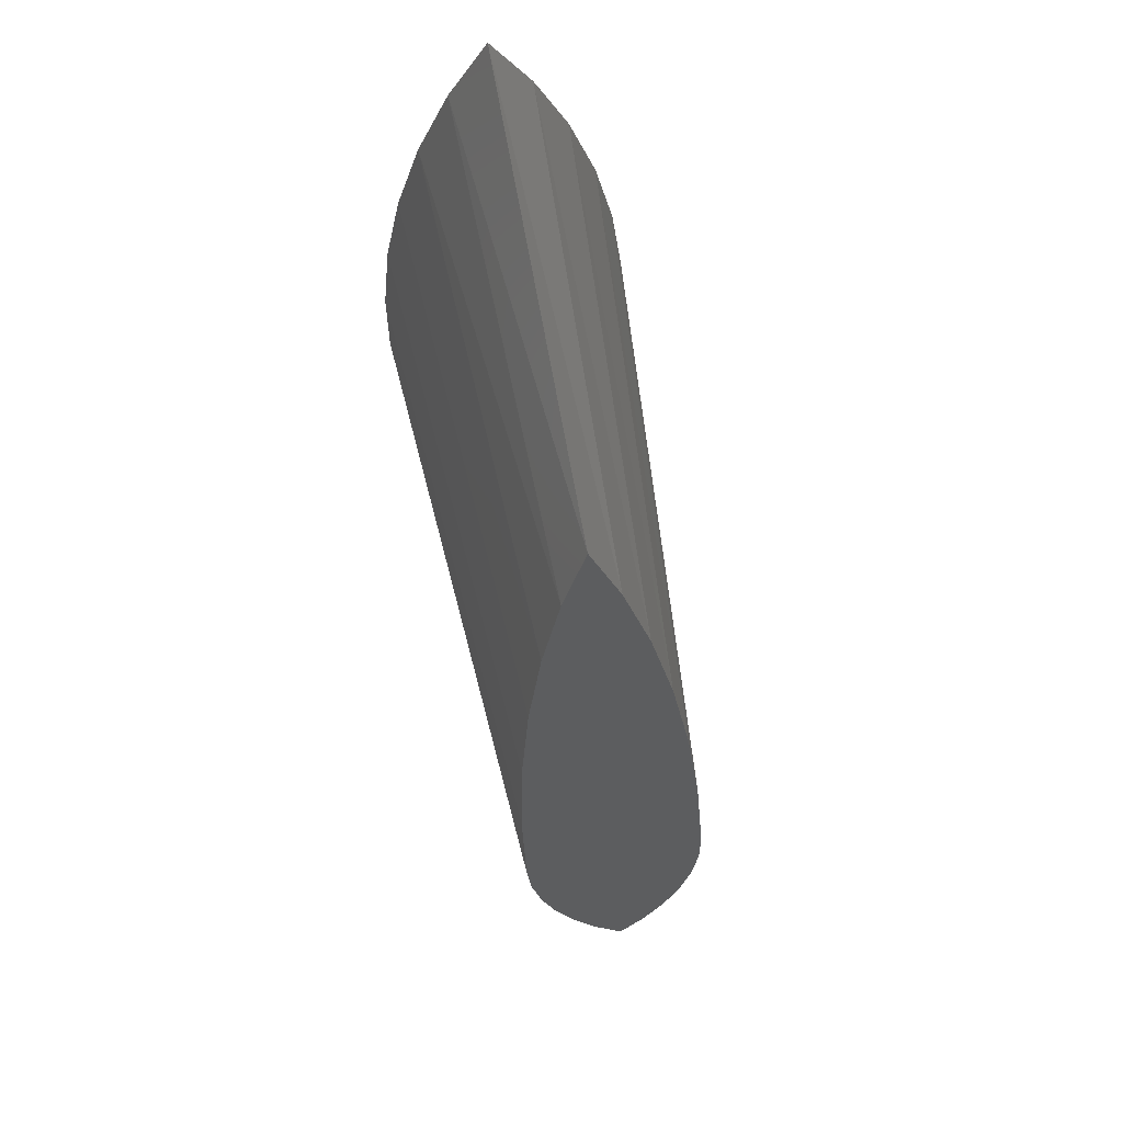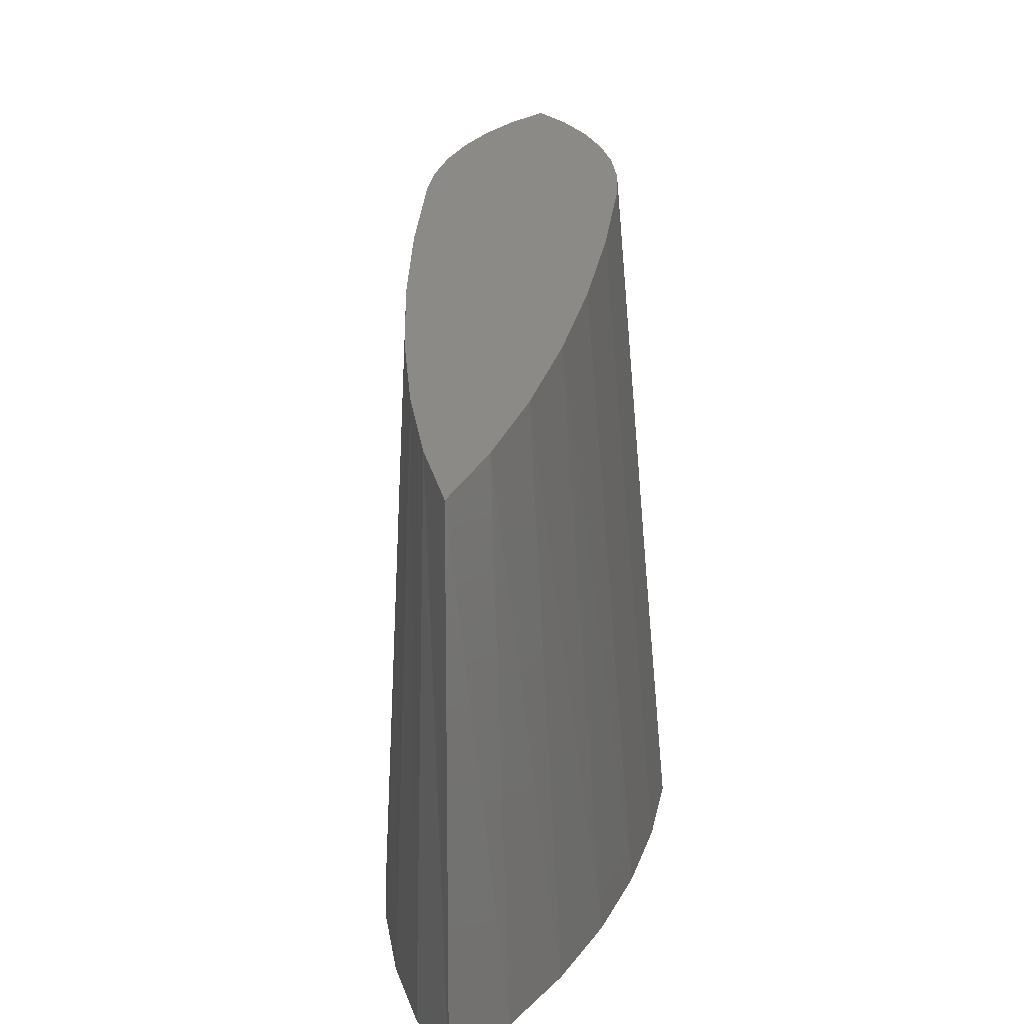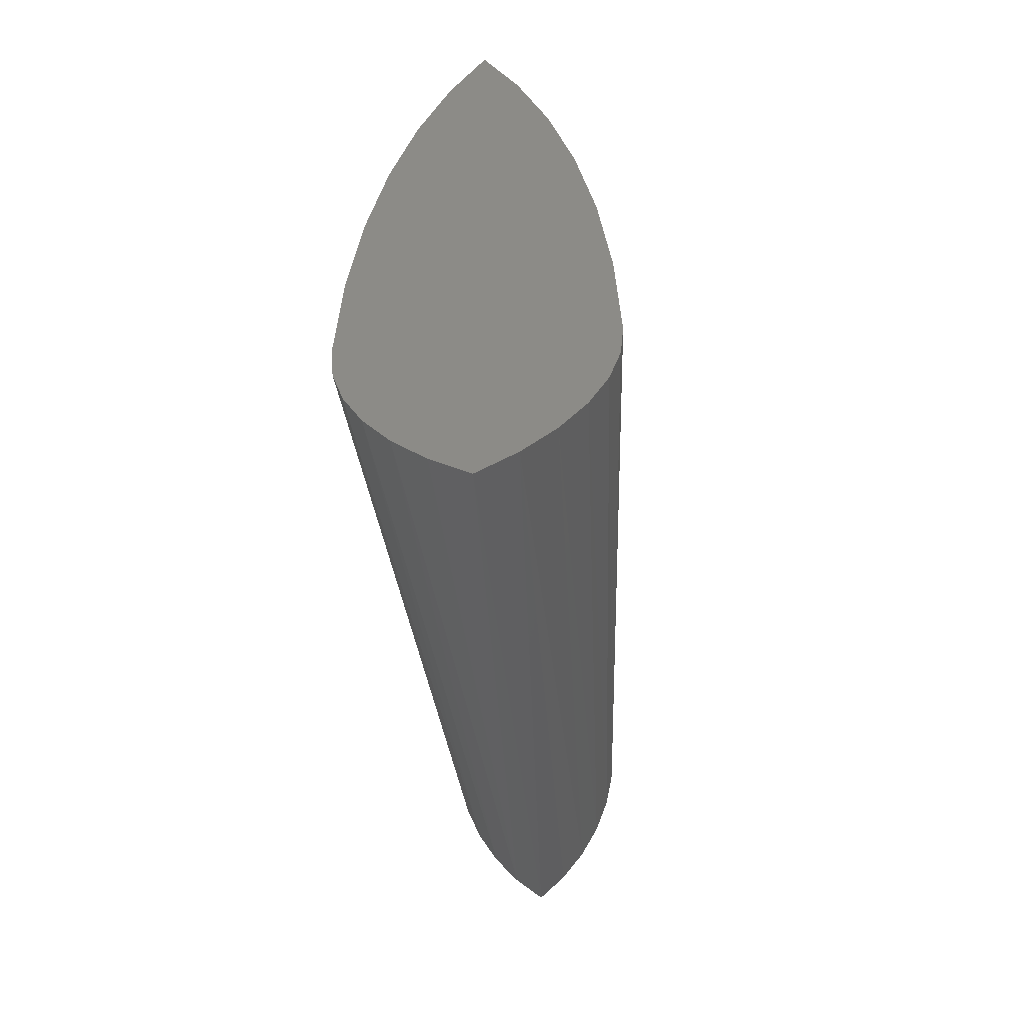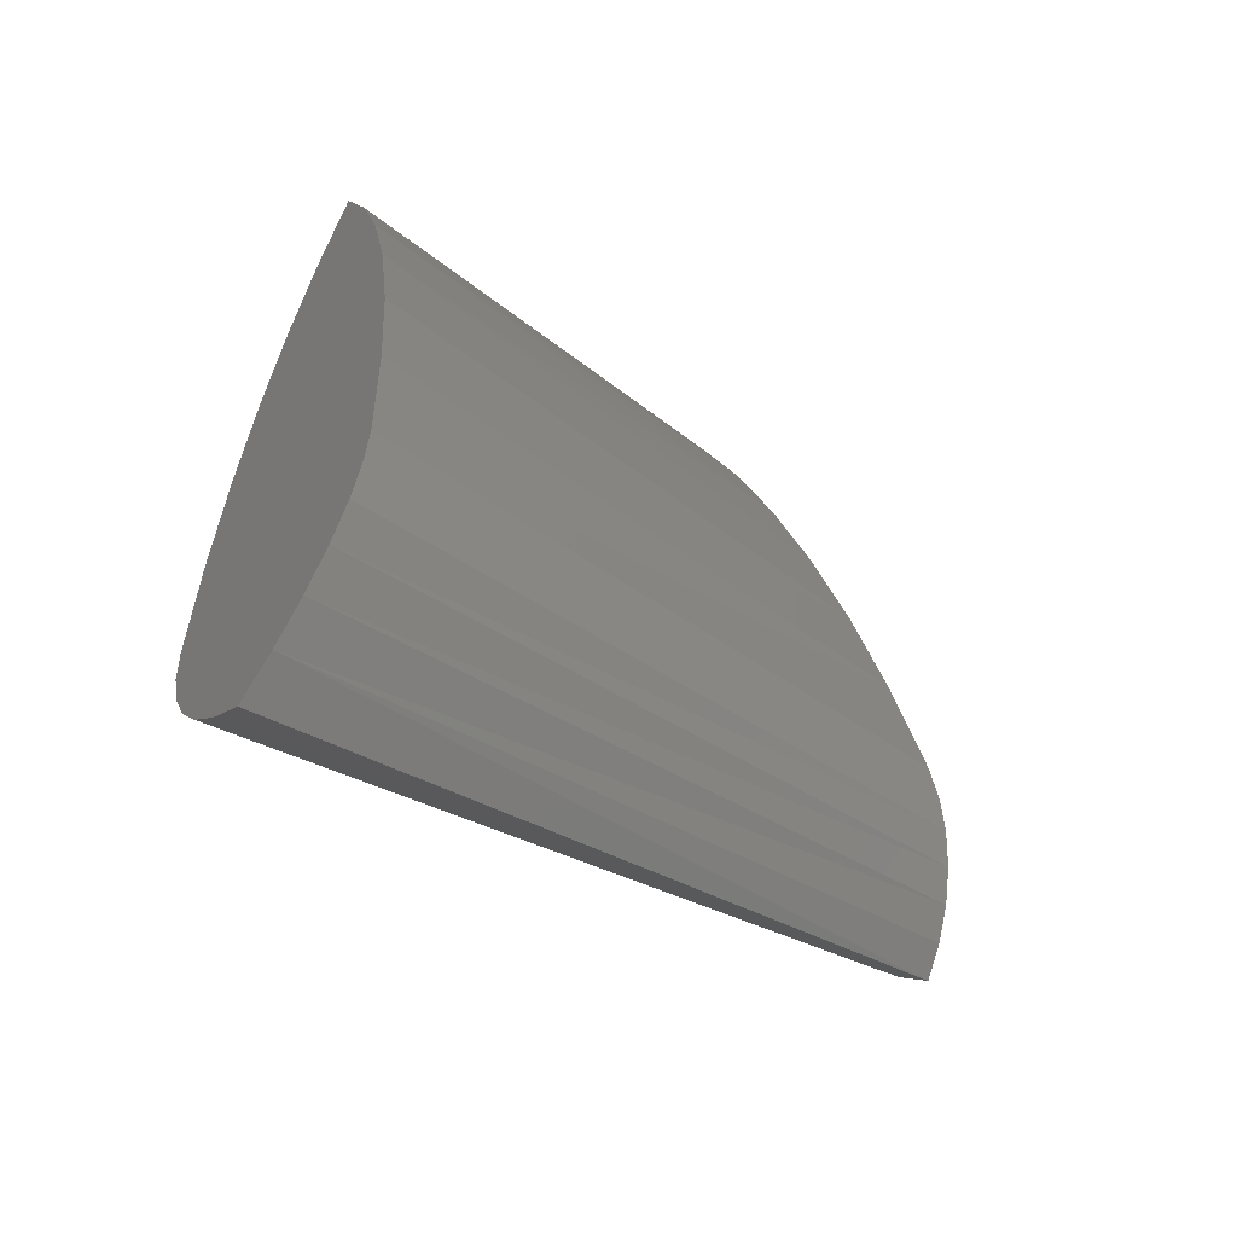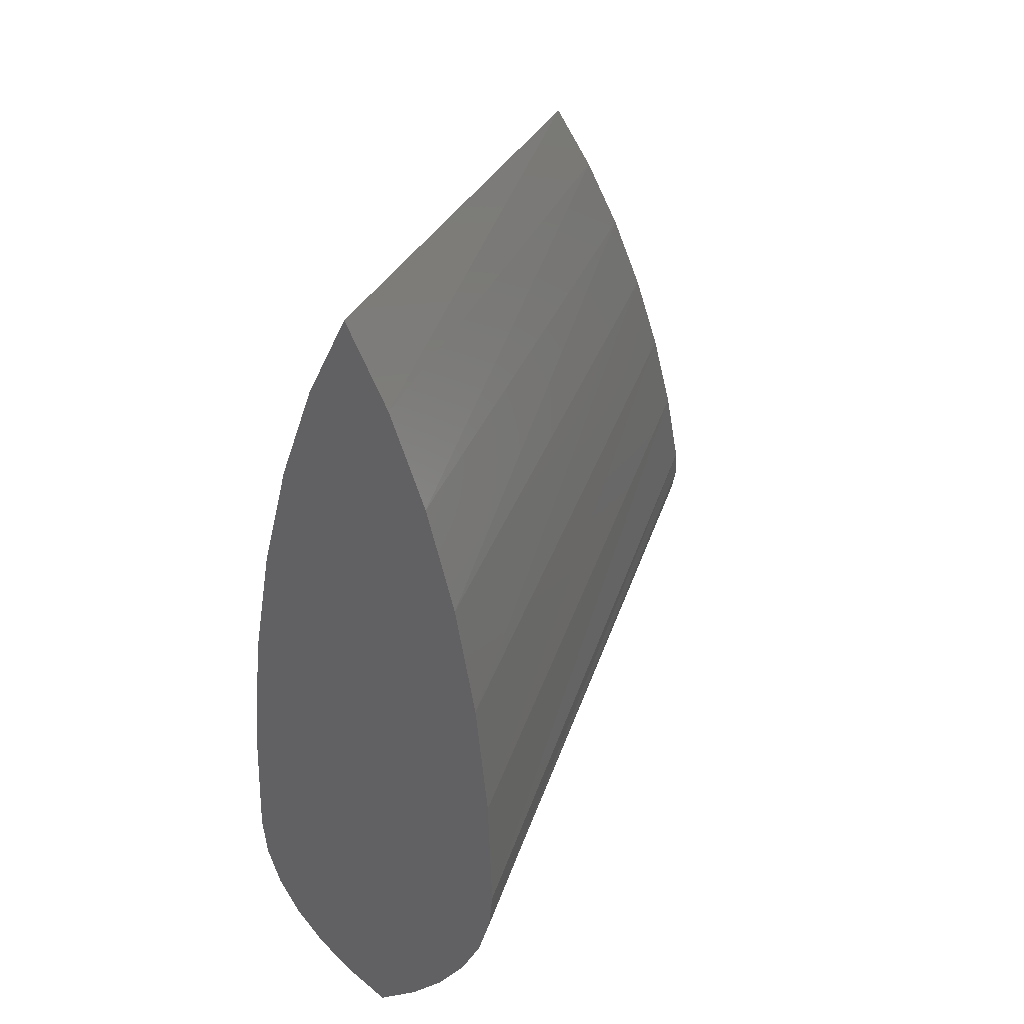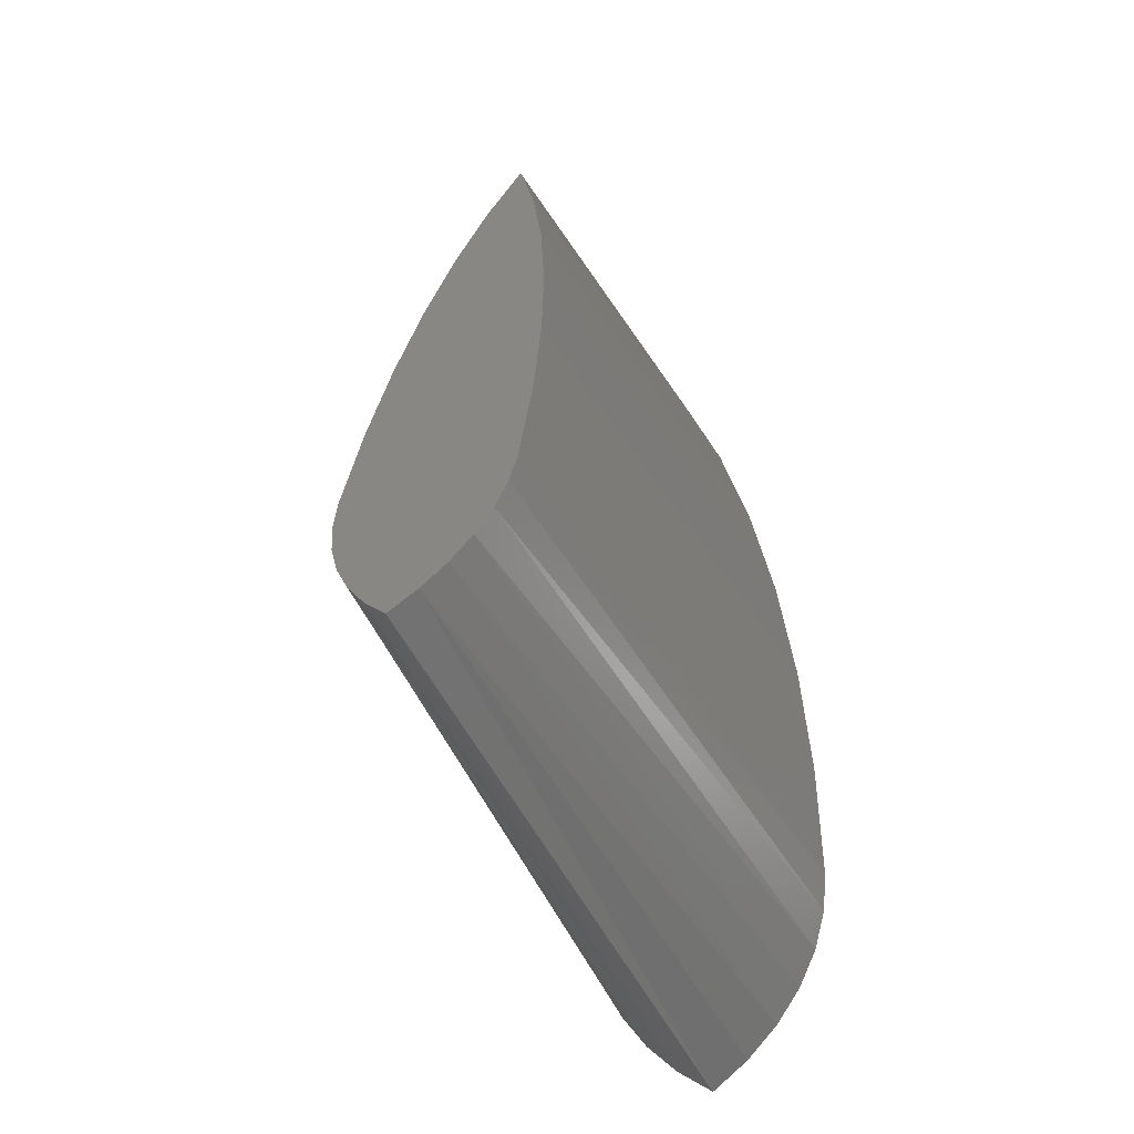
<metadata>
{"format":"stl","ext":"stl","renderer":"f3d","projection":"perspective","resolution":1024,"background":"white","views":[{"elev":74.3,"azim":-10.5,"up":"+Y"},{"elev":14.1,"azim":-173.3,"up":"+Z"},{"elev":-54.3,"azim":-174.7,"up":"+Y"},{"elev":-55.6,"azim":-128.6,"up":"+Y"},{"elev":35.7,"azim":-155.9,"up":"+Y"},{"elev":-32.6,"azim":25.1,"up":"+Y"}]}
</metadata>
<code>
# stl→obj: 48 verts, 92 faces
v -6.824 81.75 72.88
v -9.348 69.83 76.98
v -6.824 12.15 96.84
v -11.2 56.95 81.41
v -12.32 43.41 86.07
v -11.2 20.42 93.99
v -16.79 44.93 0
v 11.2 20.42 93.99
v 9.348 16.13 95.47
v 16.79 -1.43 0
v -14.02 61.28 0
v -10.24 76.4 0
v -2.82e-15 5.535 99.12
v -5.524 -16.44 0
v -4.23e-15 -20.32 0
v -3.683 8.594 98.06
v -19.05 10.16 0
v -12.7 29.55 90.85
v -18.48 27.75 0
v 3.683 8.594 98.06
v 5.524 -16.44 0
v 10.24 -11.92 0
v 6.824 12.15 96.84
v 12.32 24.93 92.44
v 18.48 4.295 0
v 19.05 10.16 0
v 12.7 29.55 90.85
v 12.32 43.41 86.07
v 6.824 81.75 72.88
v -9.348 16.13 95.47
v -10.24 -11.92 0
v -14.02 -6.879 0
v -16.79 -1.43 0
v 18.48 27.75 0
v 14.02 -6.879 0
v -12.32 24.93 92.44
v 9.348 69.83 76.98
v 11.2 56.95 81.41
v 14.02 61.28 0
v -1.41e-14 101.6 66.04
v -2.115e-14 101.6 0
v -5.524 89.95 0
v -18.48 4.295 0
v -3.683 92.42 69.2
v 10.24 76.4 0
v 3.683 92.42 69.2
v 5.524 89.95 0
v 16.79 44.93 0
f 1 2 3
f 4 5 6
f 2 7 4
f 8 9 10
f 1 11 2
f 1 12 11
f 13 14 15
f 13 16 14
f 5 17 18
f 5 19 17
f 20 21 22
f 23 20 22
f 24 25 26
f 27 24 26
f 27 28 24
f 23 29 20
f 2 11 7
f 4 19 5
f 4 7 19
f 30 31 3
f 30 32 31
f 20 15 21
f 13 15 20
f 6 32 30
f 6 33 32
f 3 14 16
f 3 31 14
f 27 26 34
f 28 27 34
f 23 22 35
f 9 23 35
f 9 35 10
f 36 33 6
f 37 38 39
f 40 41 42
f 16 1 3
f 3 2 30
f 36 43 33
f 44 12 1
f 5 18 36
f 6 5 36
f 45 37 39
f 29 37 45
f 41 46 47
f 47 29 45
f 18 43 36
f 40 46 41
f 39 38 48
f 8 10 25
f 40 42 44
f 29 46 20
f 13 44 16
f 8 38 9
f 46 40 13
f 24 28 8
f 48 28 34
f 18 17 43
f 24 8 25
f 9 37 23
f 13 40 44
f 28 38 8
f 2 4 30
f 46 29 47
f 44 1 16
f 20 46 13
f 38 28 48
f 30 4 6
f 44 42 12
f 37 29 23
f 38 37 9
f 19 43 17
f 43 19 33
f 33 19 7
f 33 7 32
f 32 7 11
f 32 11 31
f 31 11 12
f 31 12 14
f 14 12 42
f 14 42 15
f 15 42 41
f 15 41 47
f 15 47 21
f 21 47 45
f 21 45 22
f 22 45 39
f 22 39 35
f 35 39 48
f 35 48 10
f 10 48 34
f 10 34 25
f 25 34 26

</code>
